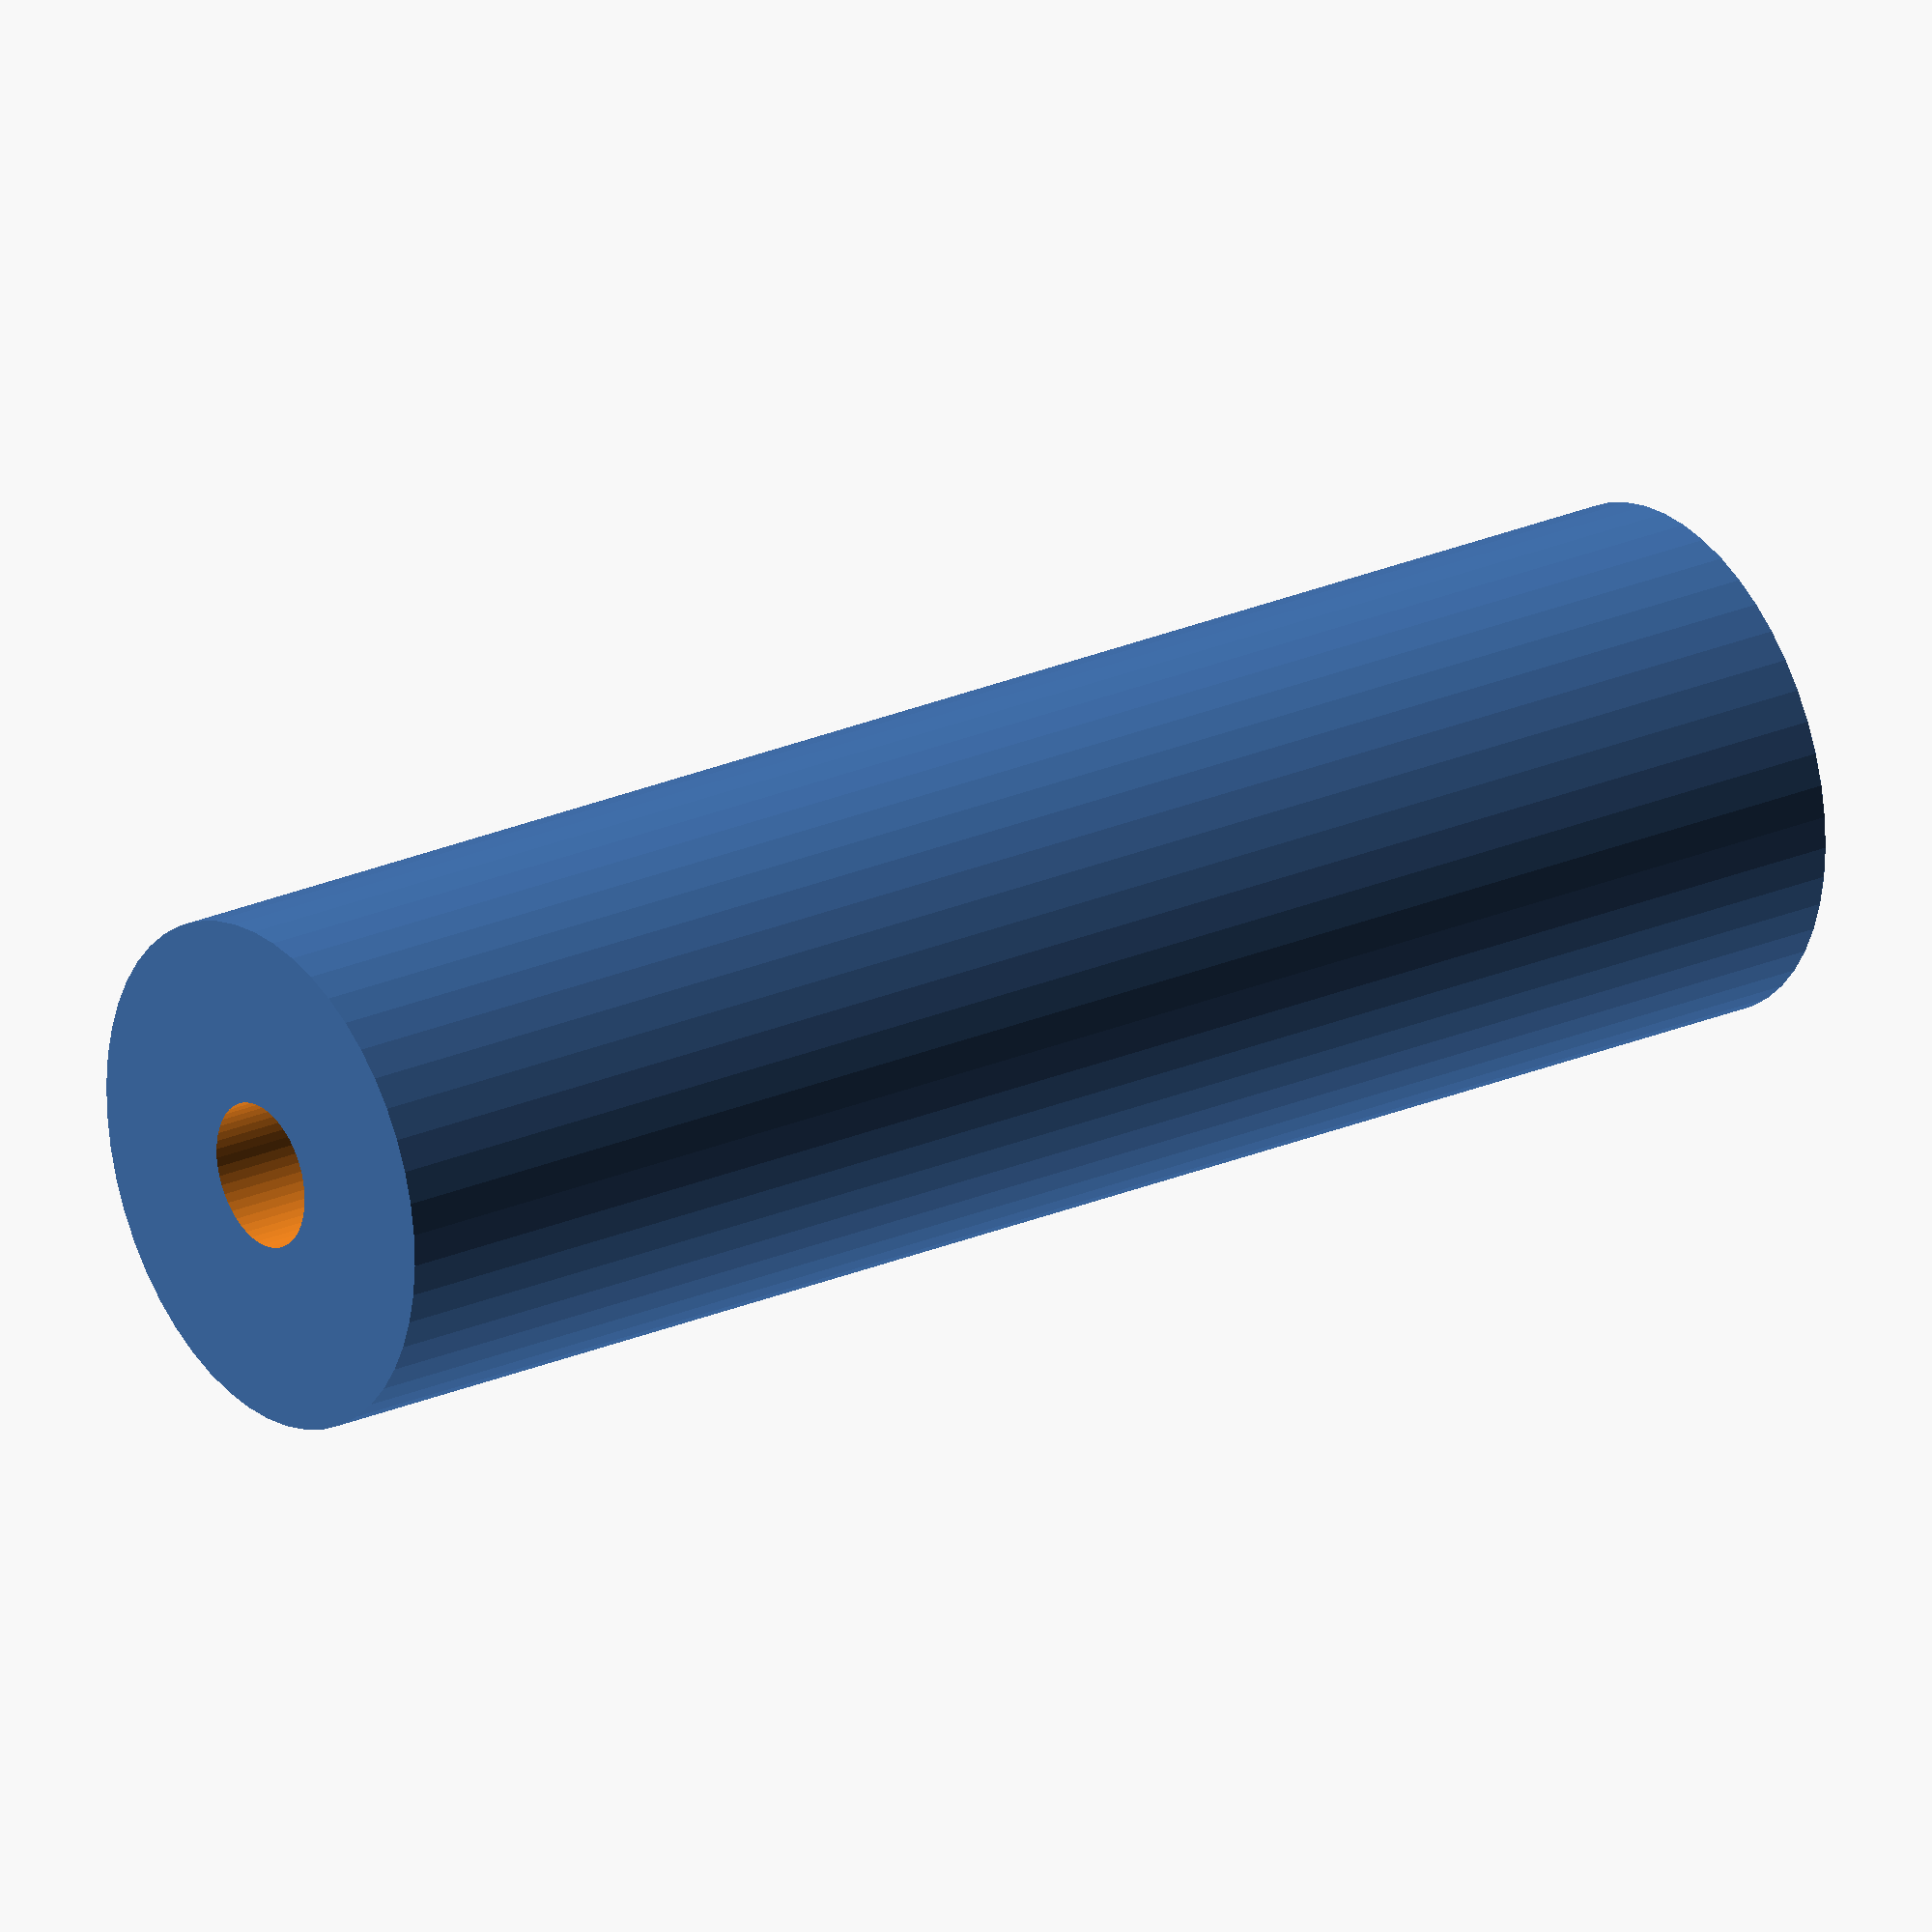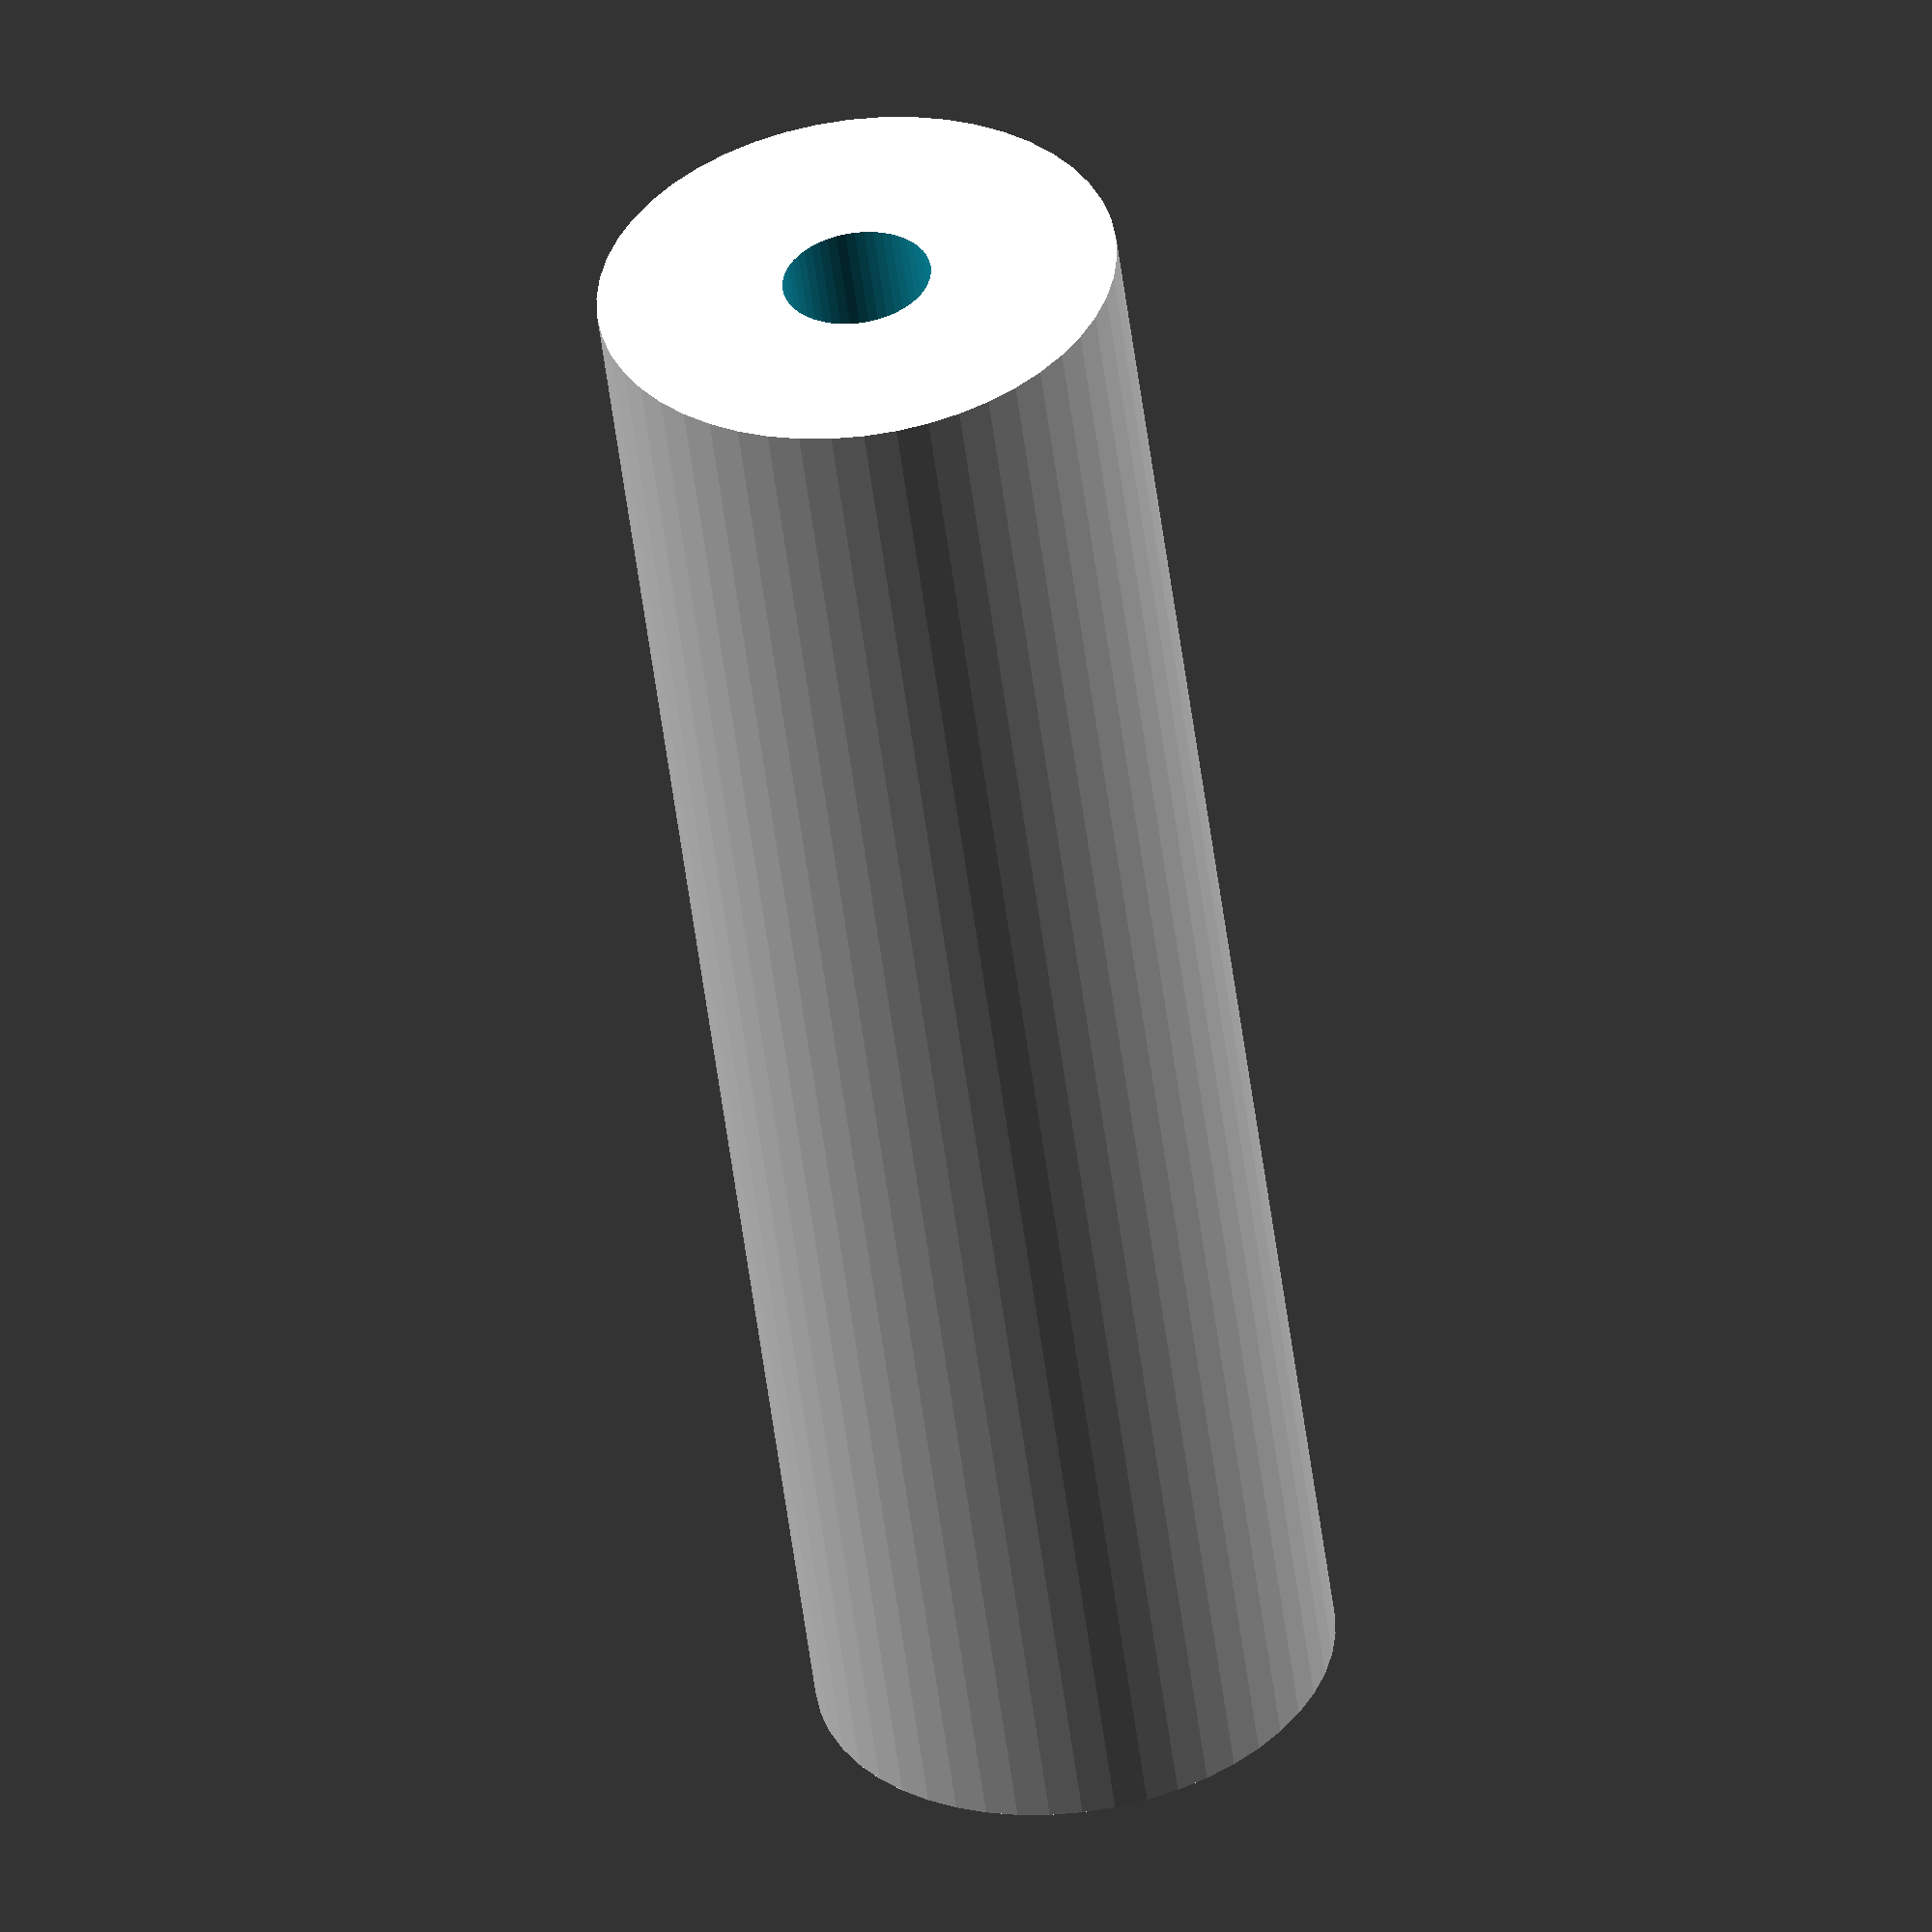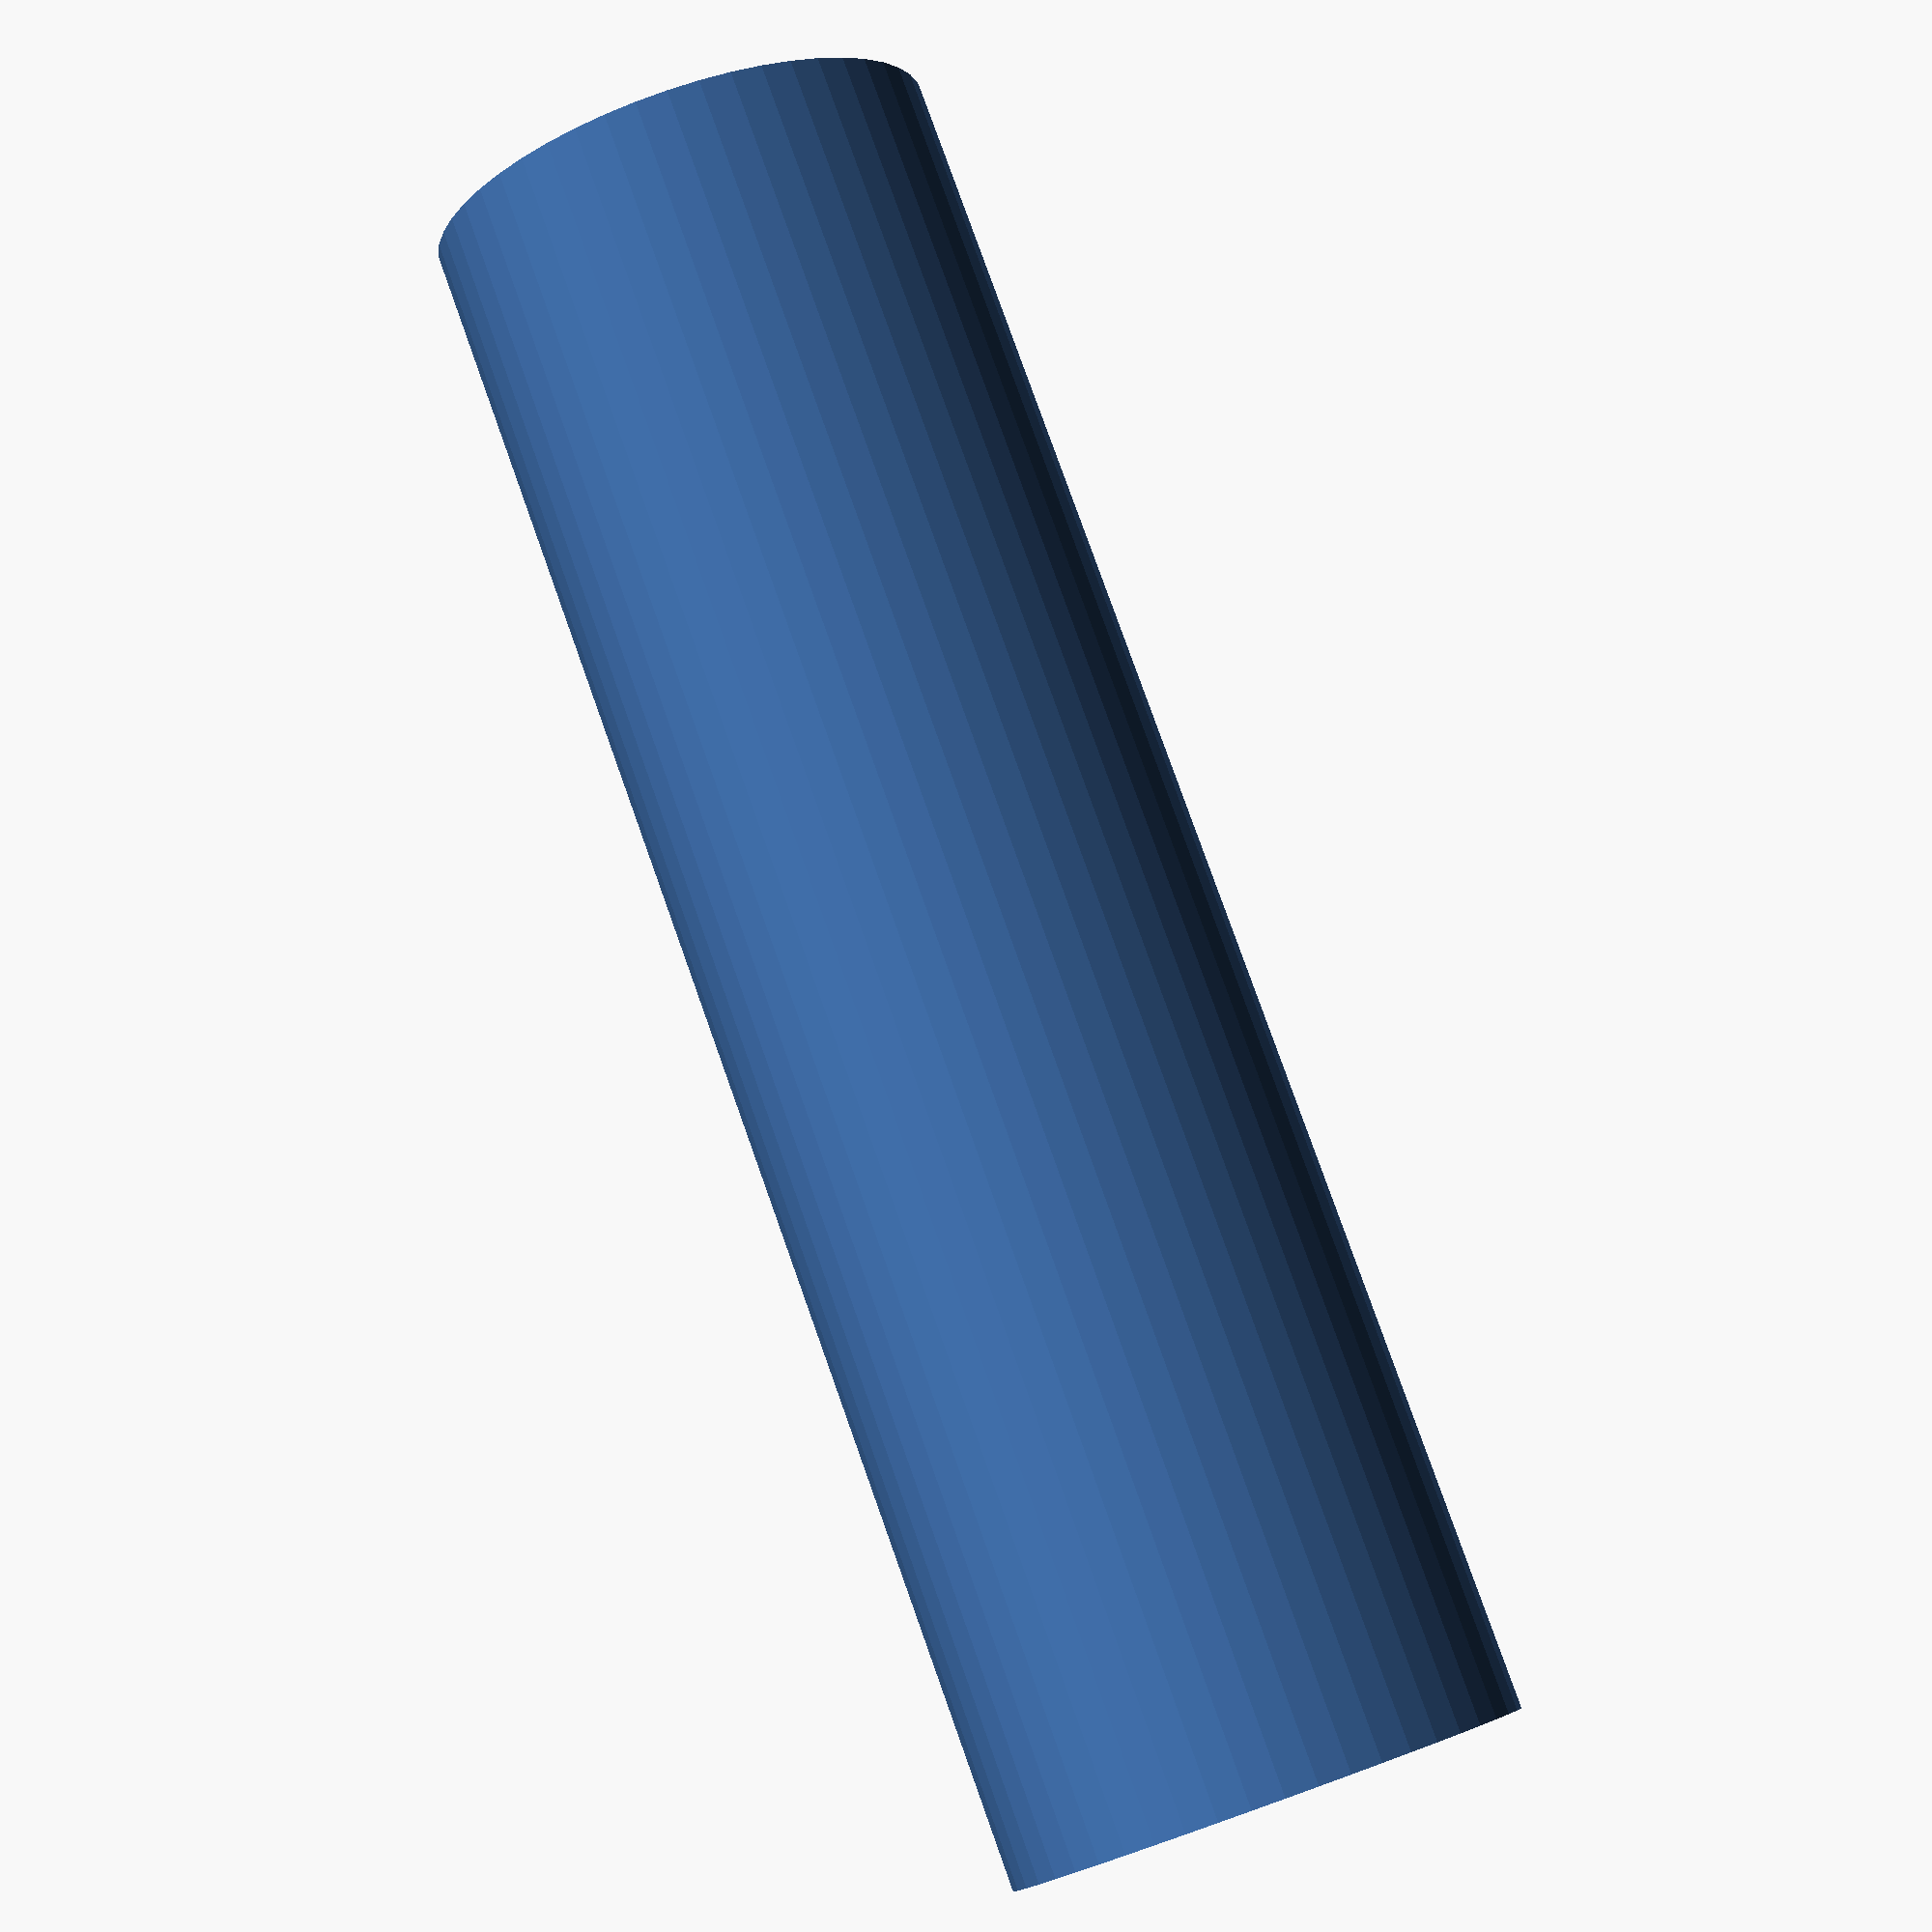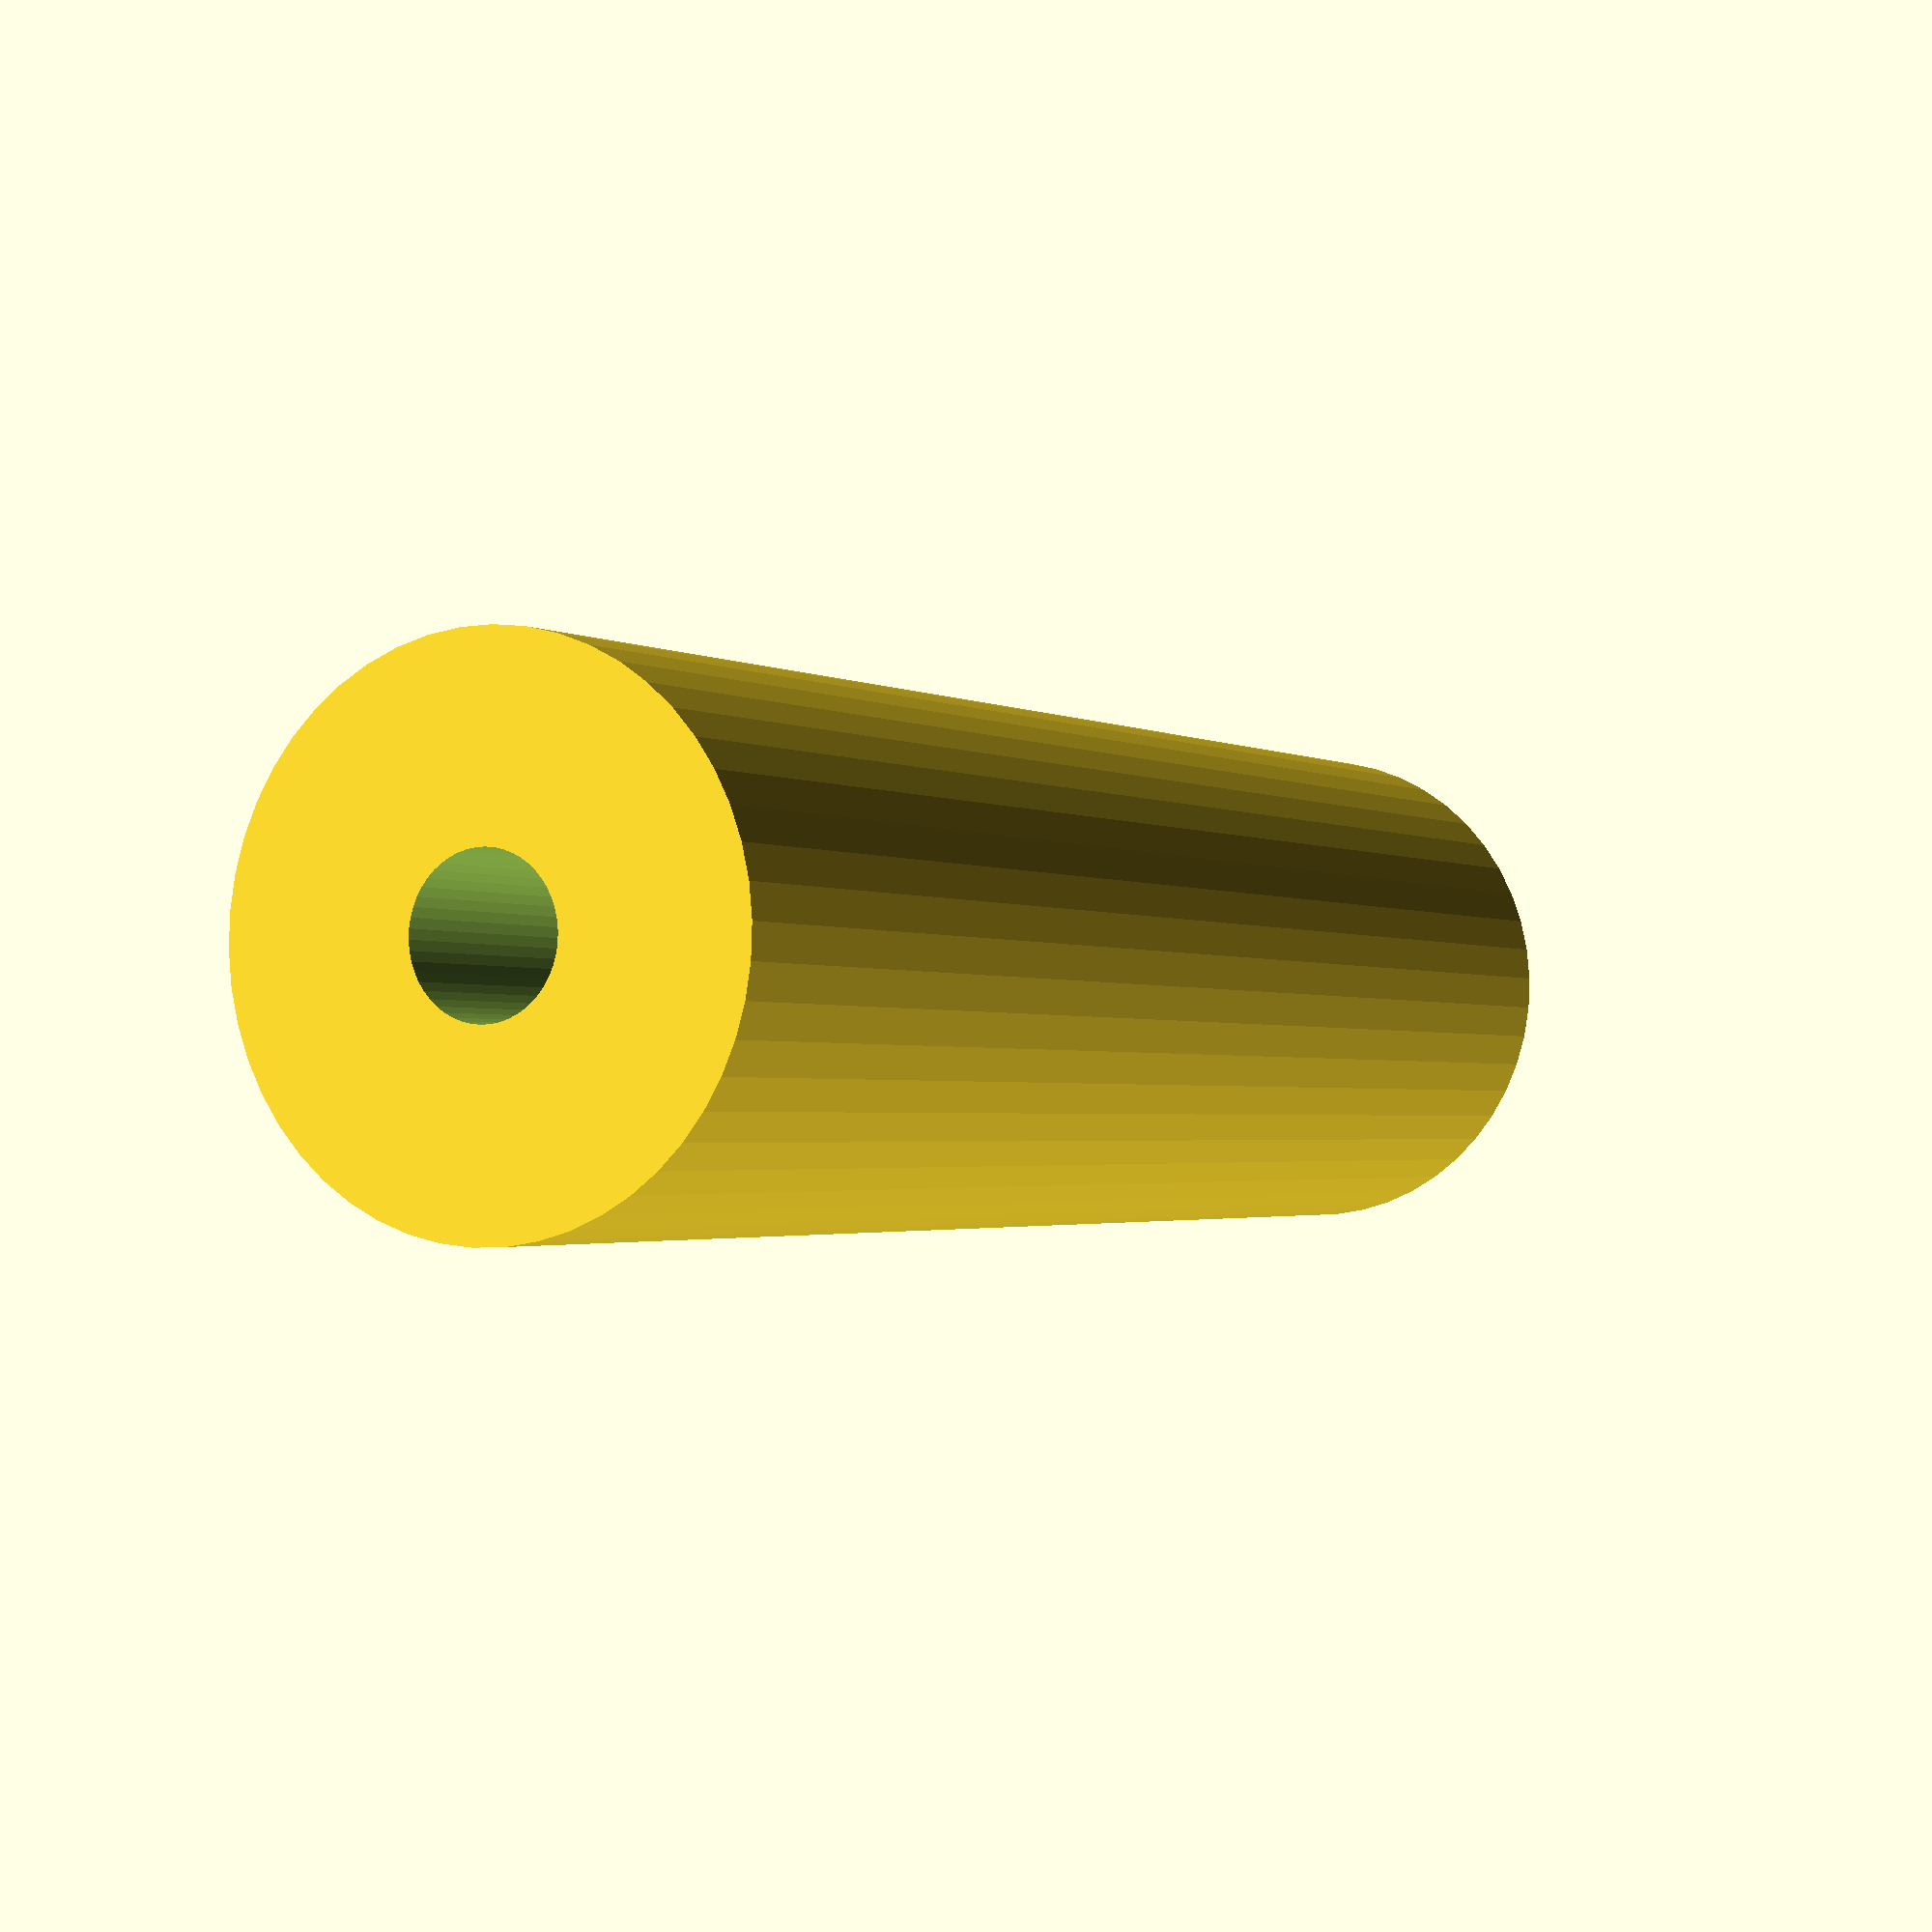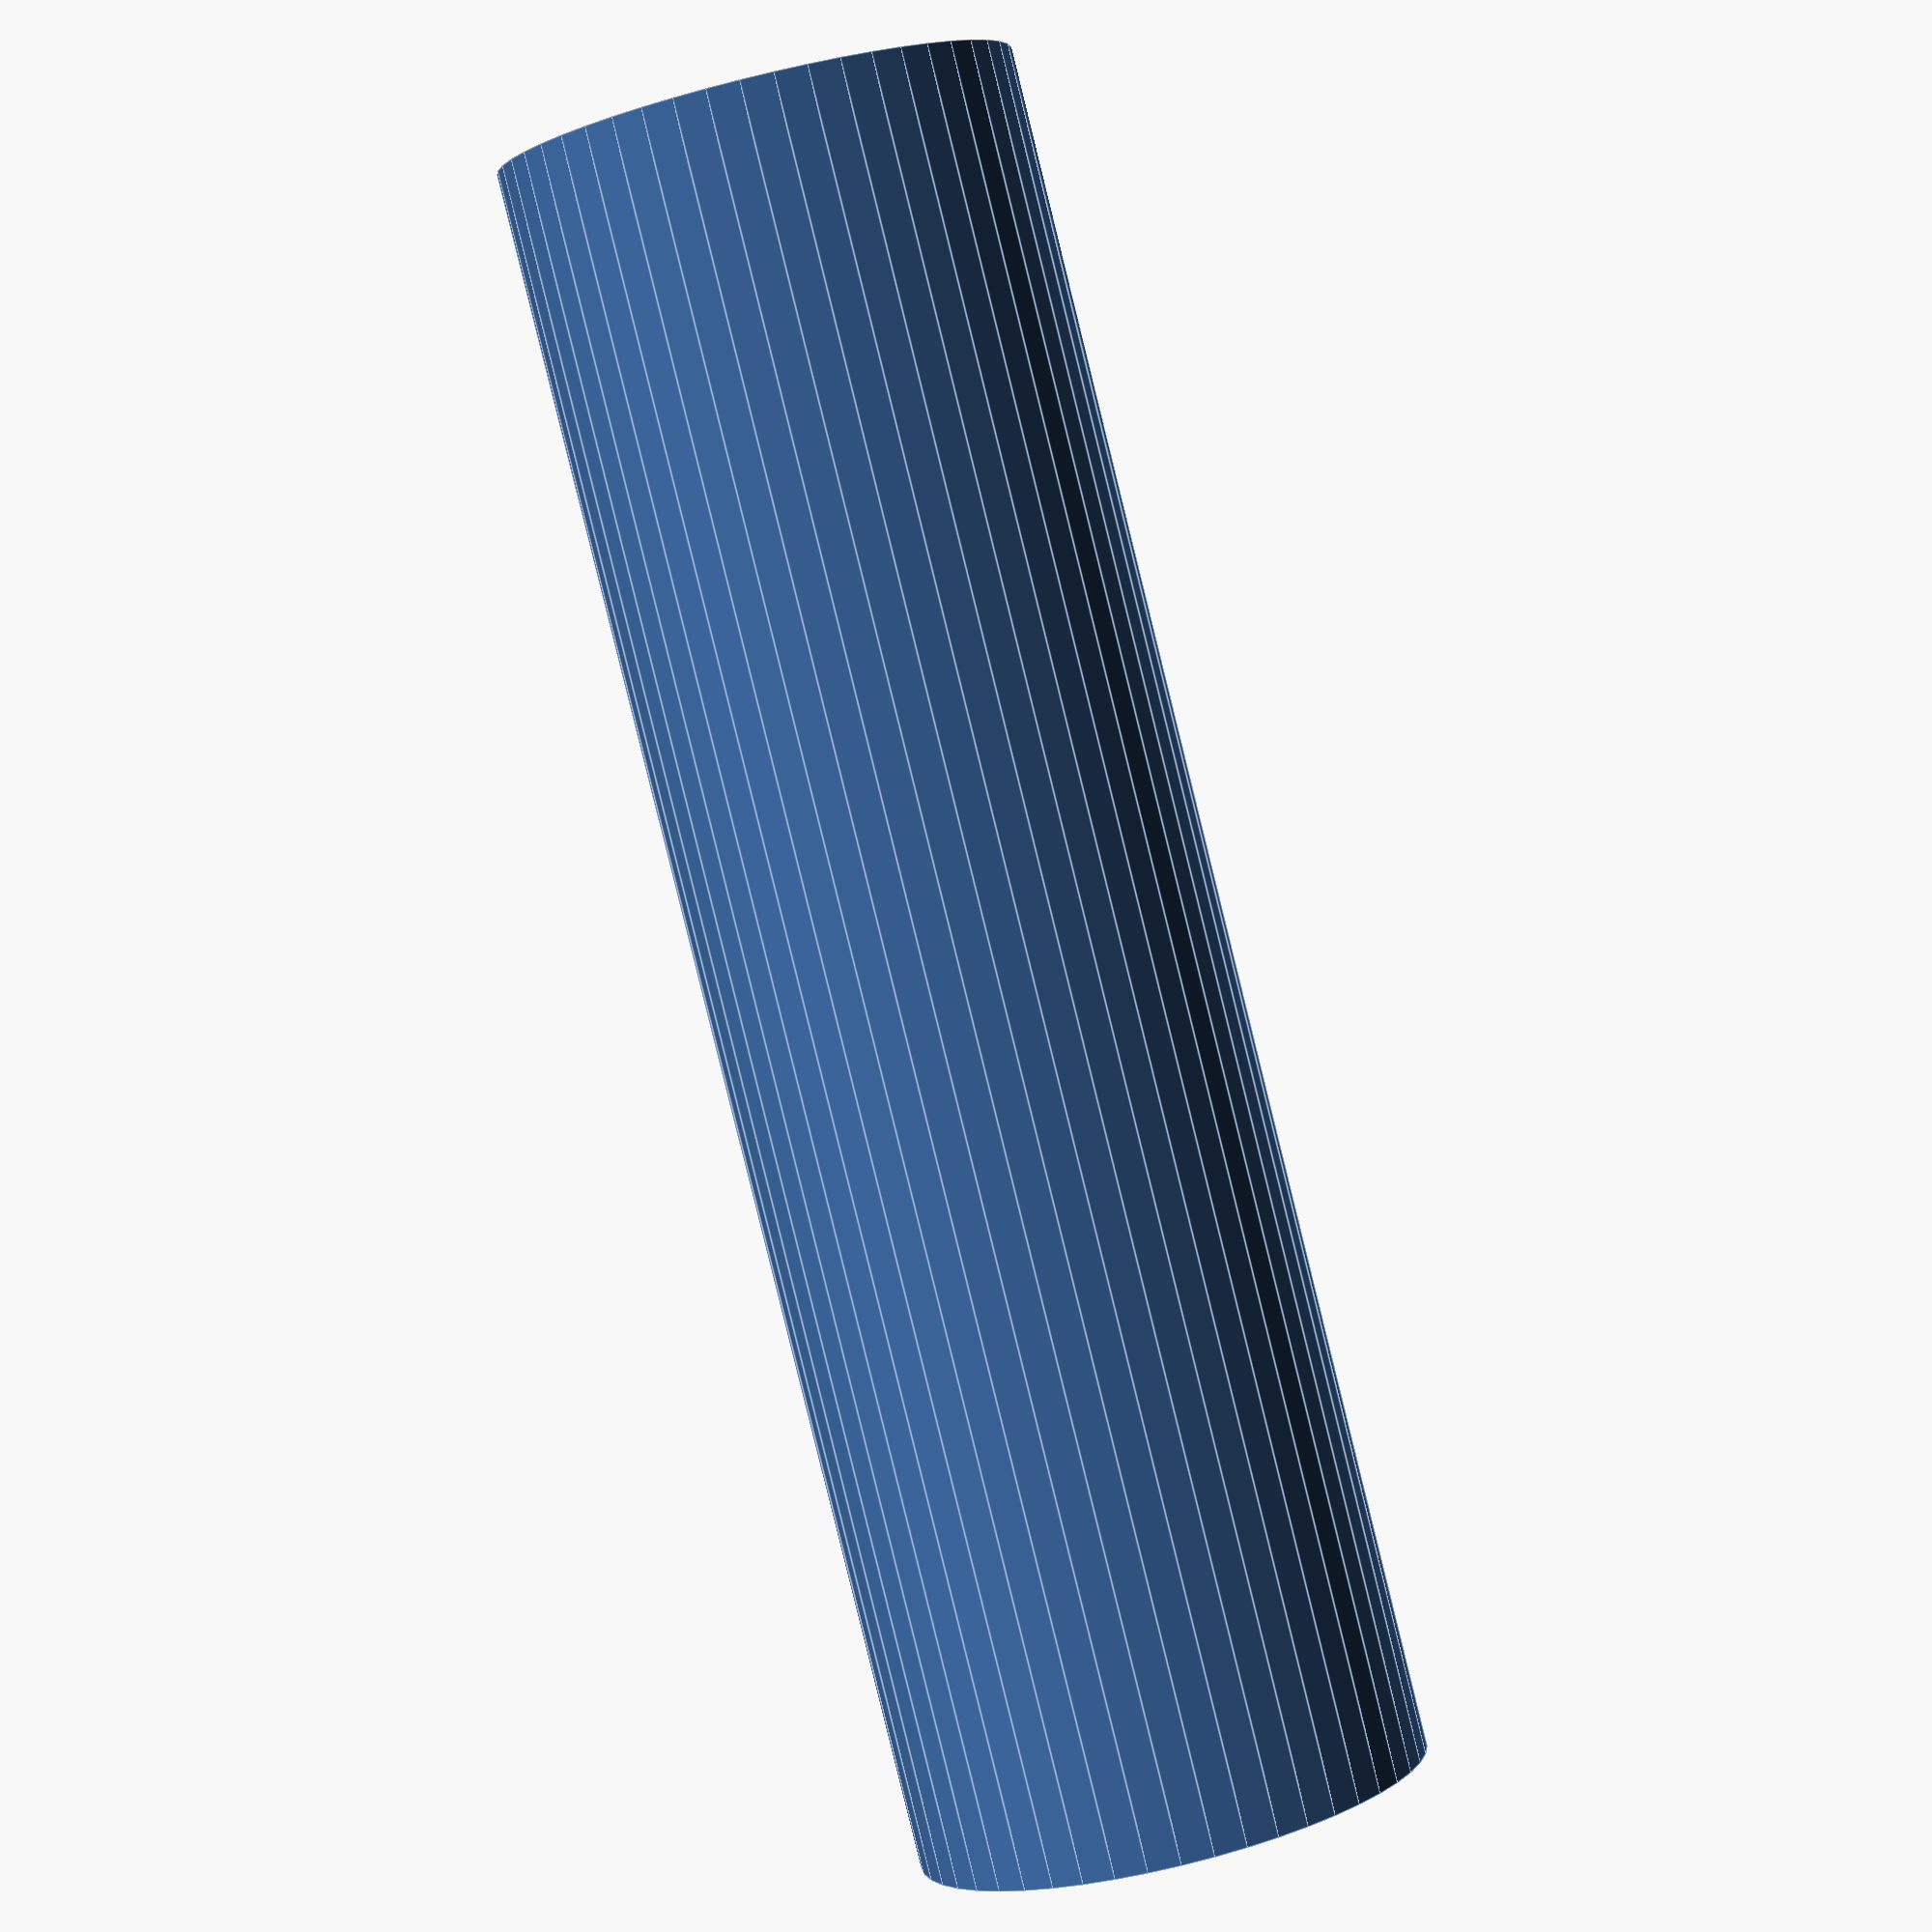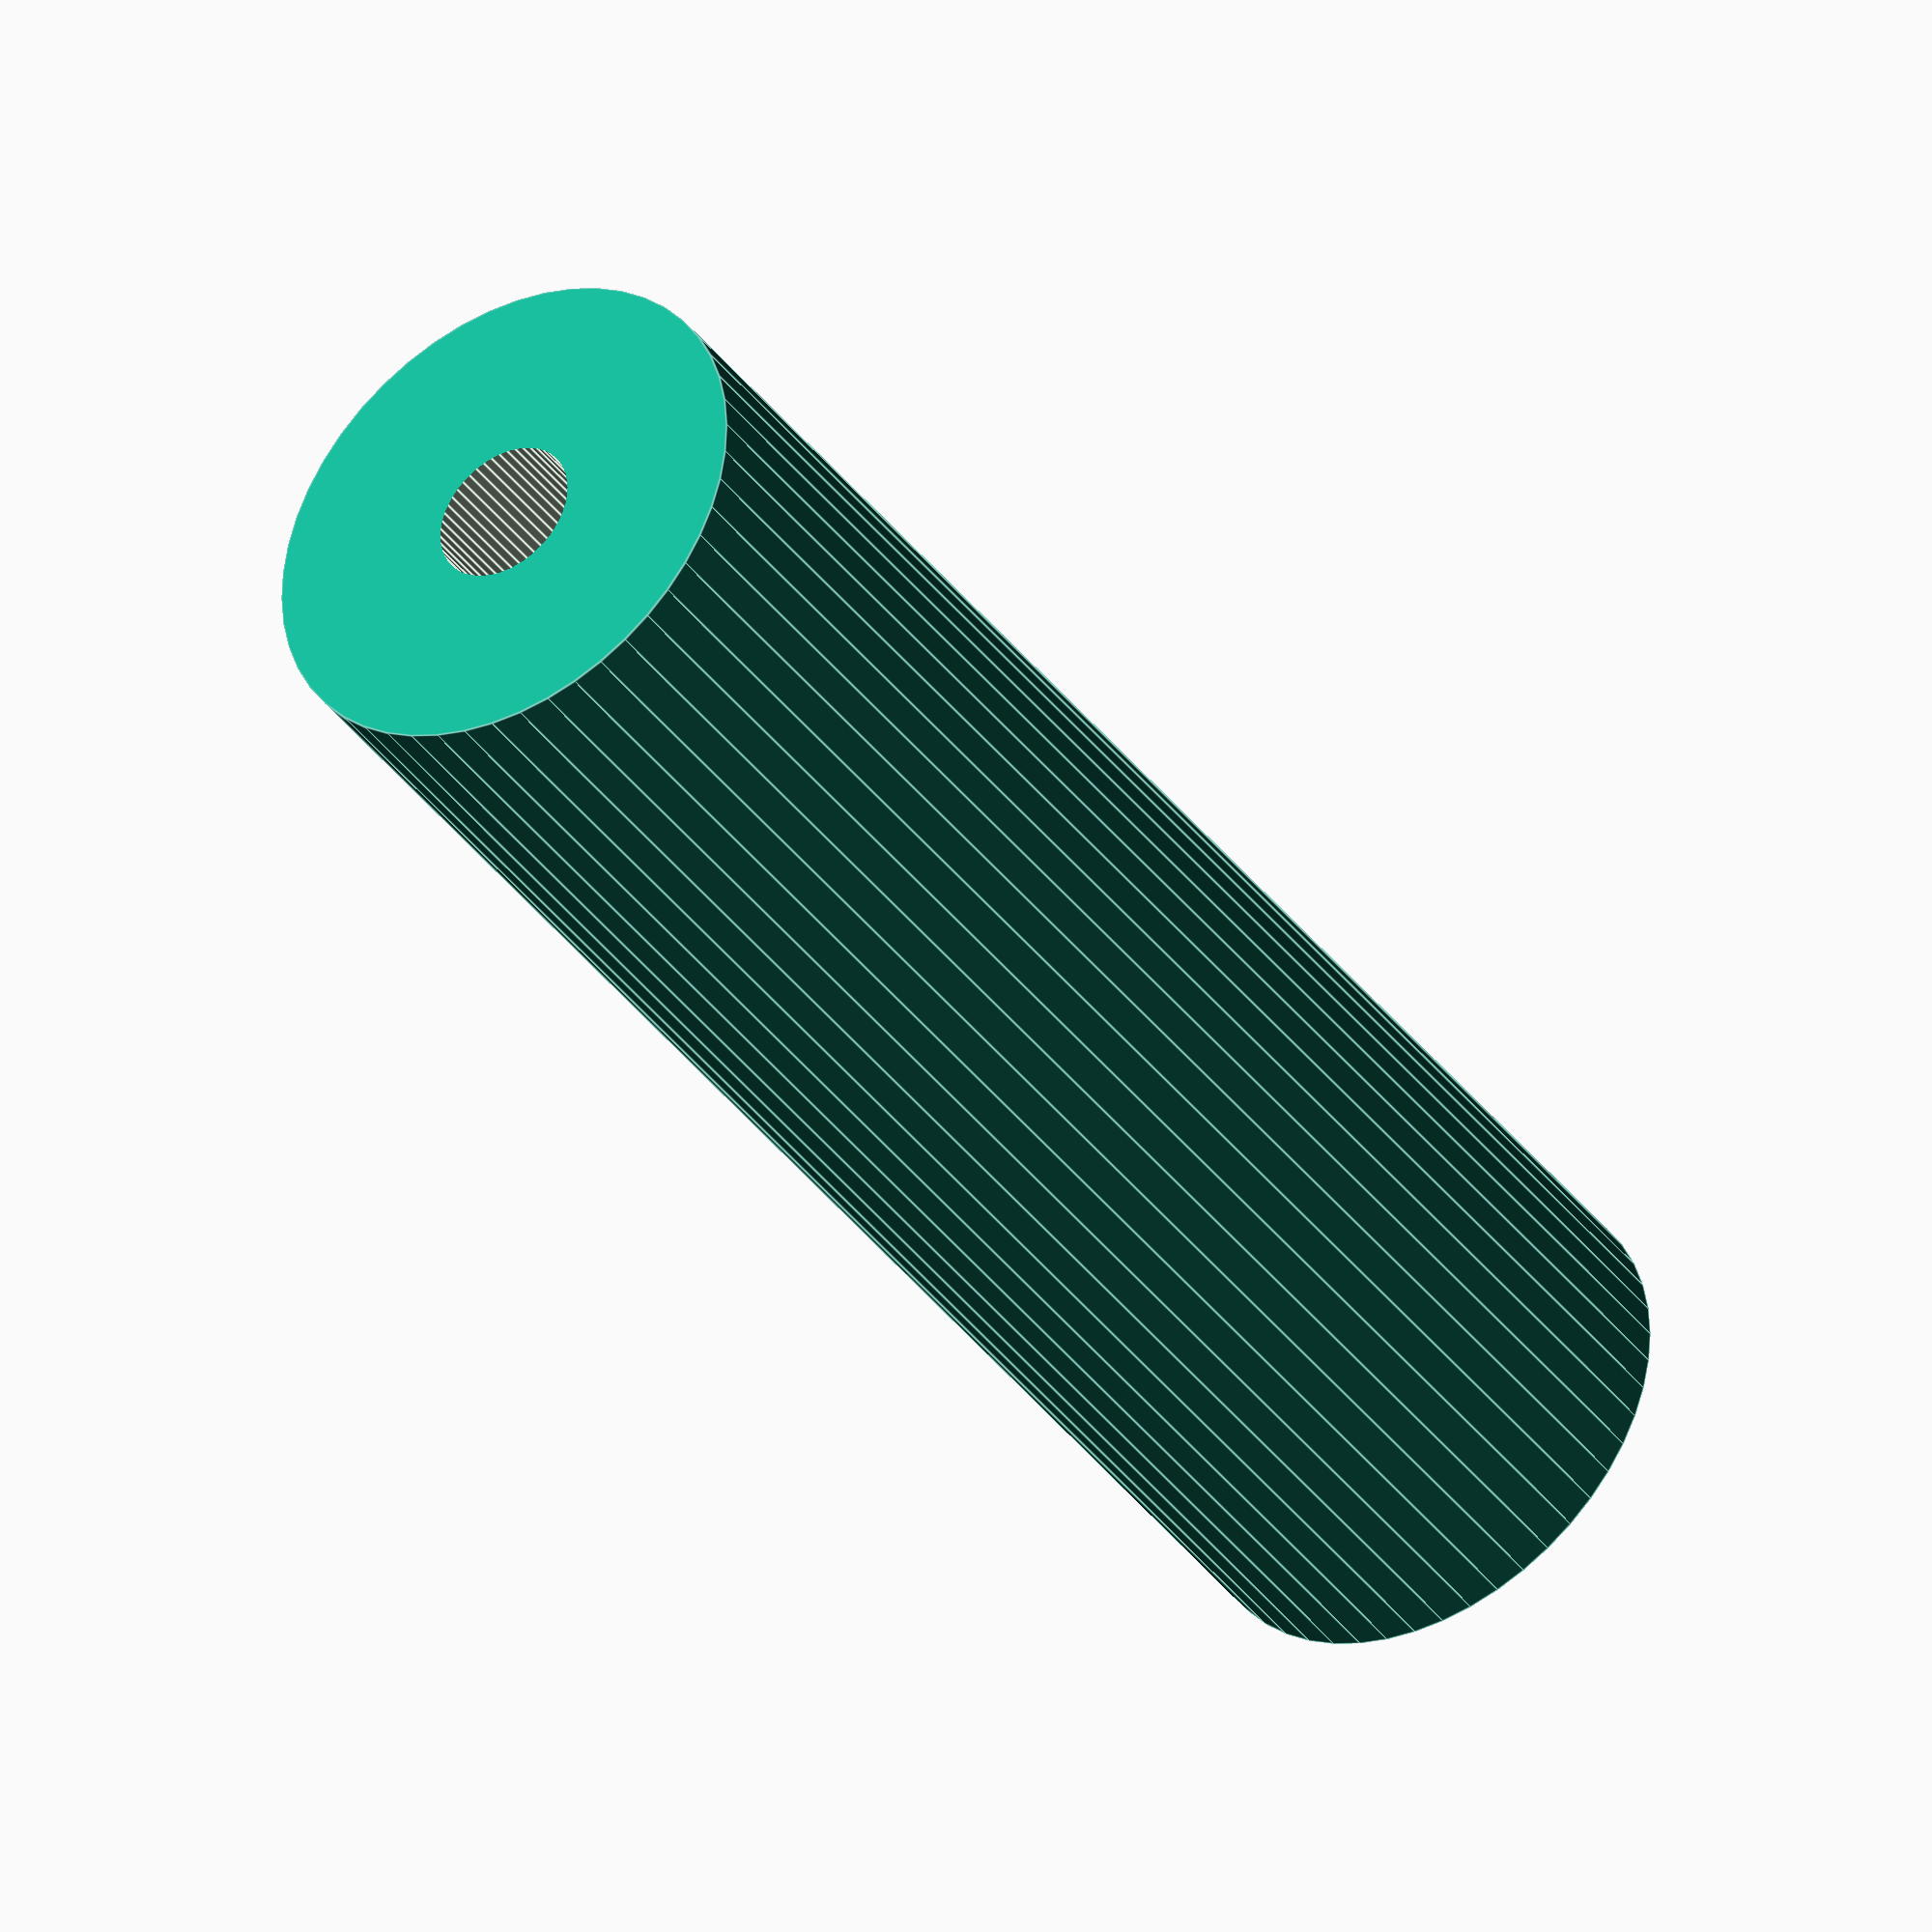
<openscad>
$fn = 50;


difference() {
	union() {
		translate(v = [0, 0, -46.5000000000]) {
			cylinder(h = 93, r = 14.0000000000);
		}
	}
	union() {
		translate(v = [0, 0, -100.0000000000]) {
			cylinder(h = 200, r = 4.0000000000);
		}
	}
}
</openscad>
<views>
elev=335.9 azim=265.4 roll=234.0 proj=o view=wireframe
elev=52.7 azim=66.8 roll=7.2 proj=o view=wireframe
elev=279.8 azim=255.8 roll=340.4 proj=p view=solid
elev=181.9 azim=30.4 roll=332.2 proj=p view=solid
elev=267.0 azim=191.5 roll=166.1 proj=p view=edges
elev=37.9 azim=50.8 roll=212.0 proj=o view=edges
</views>
